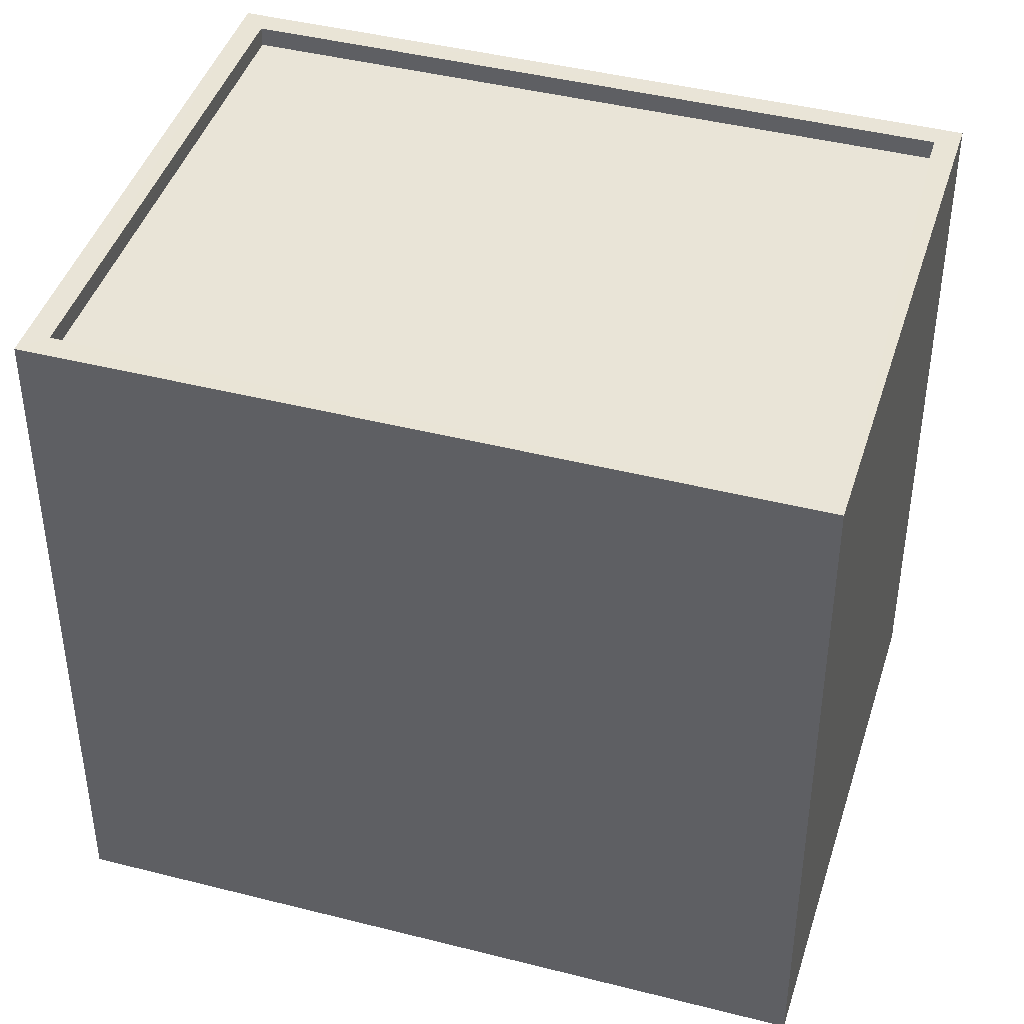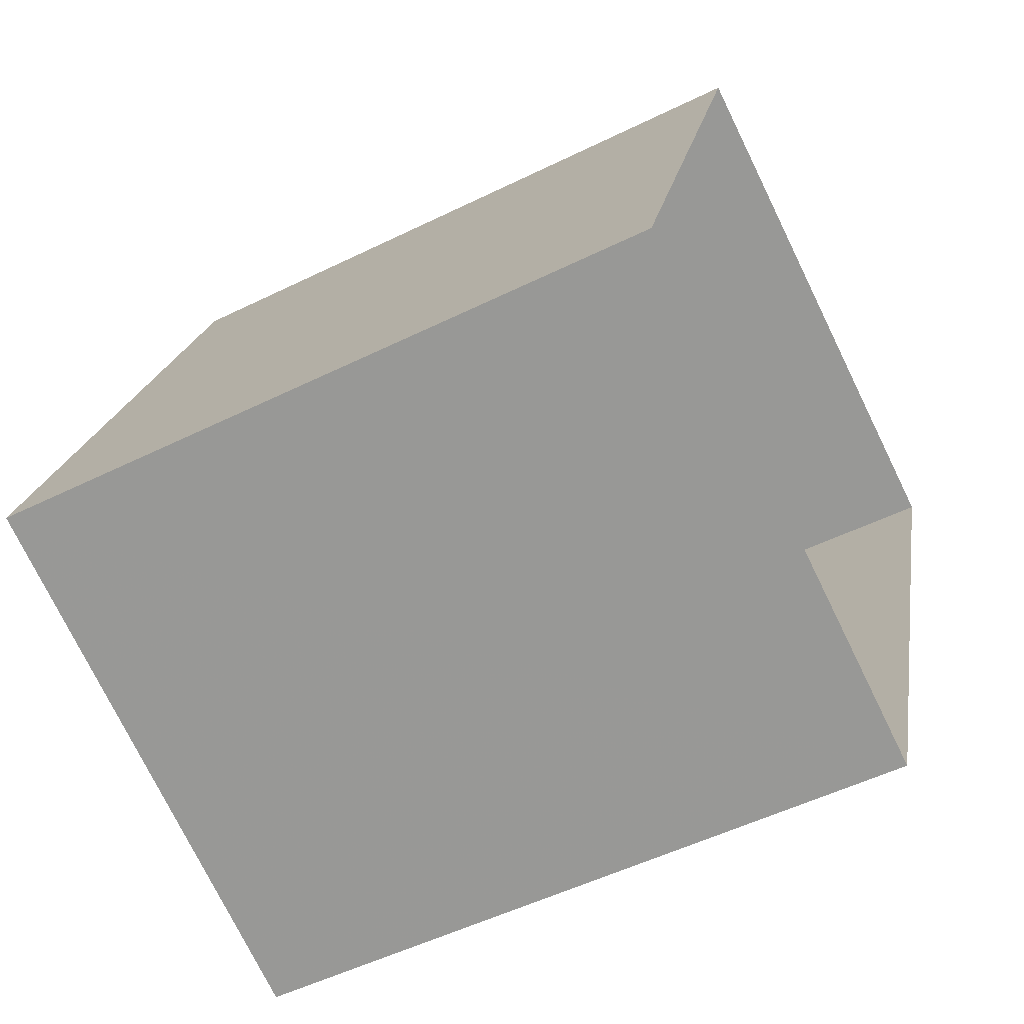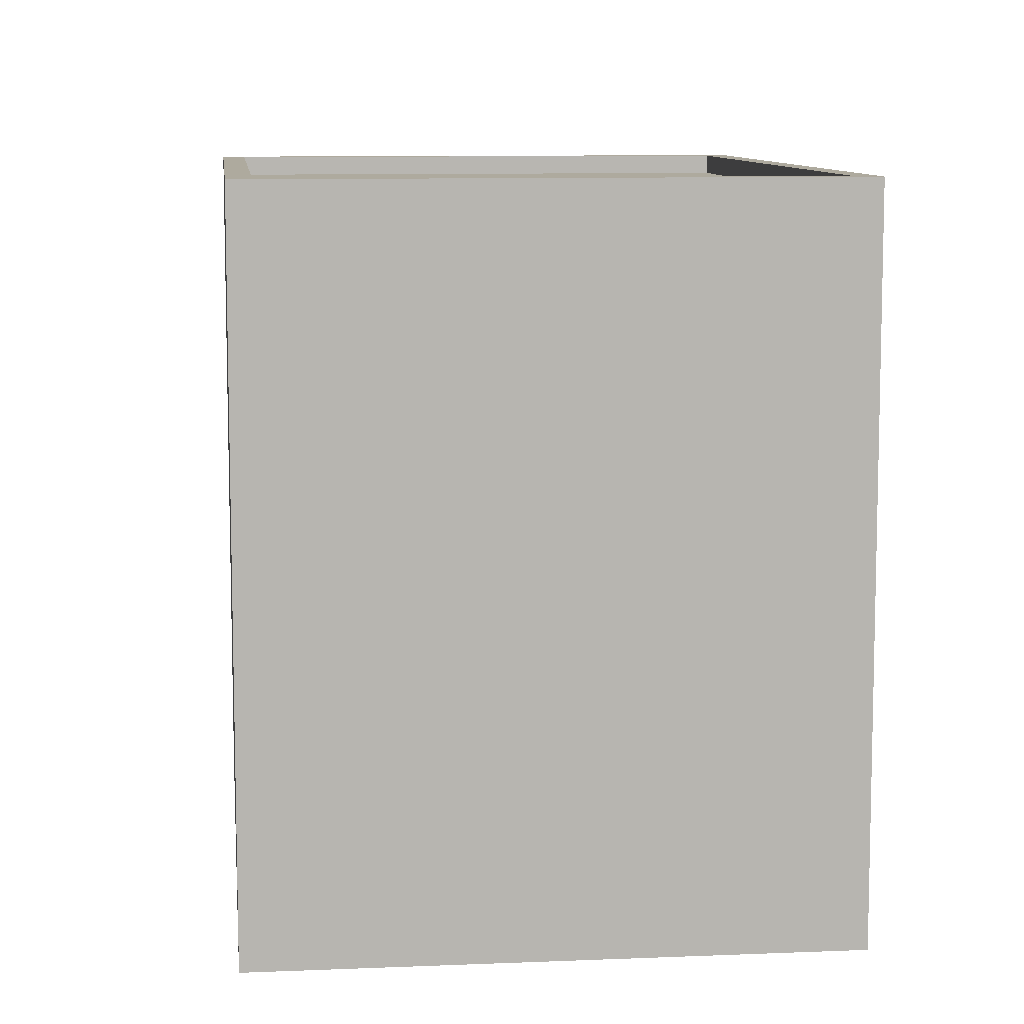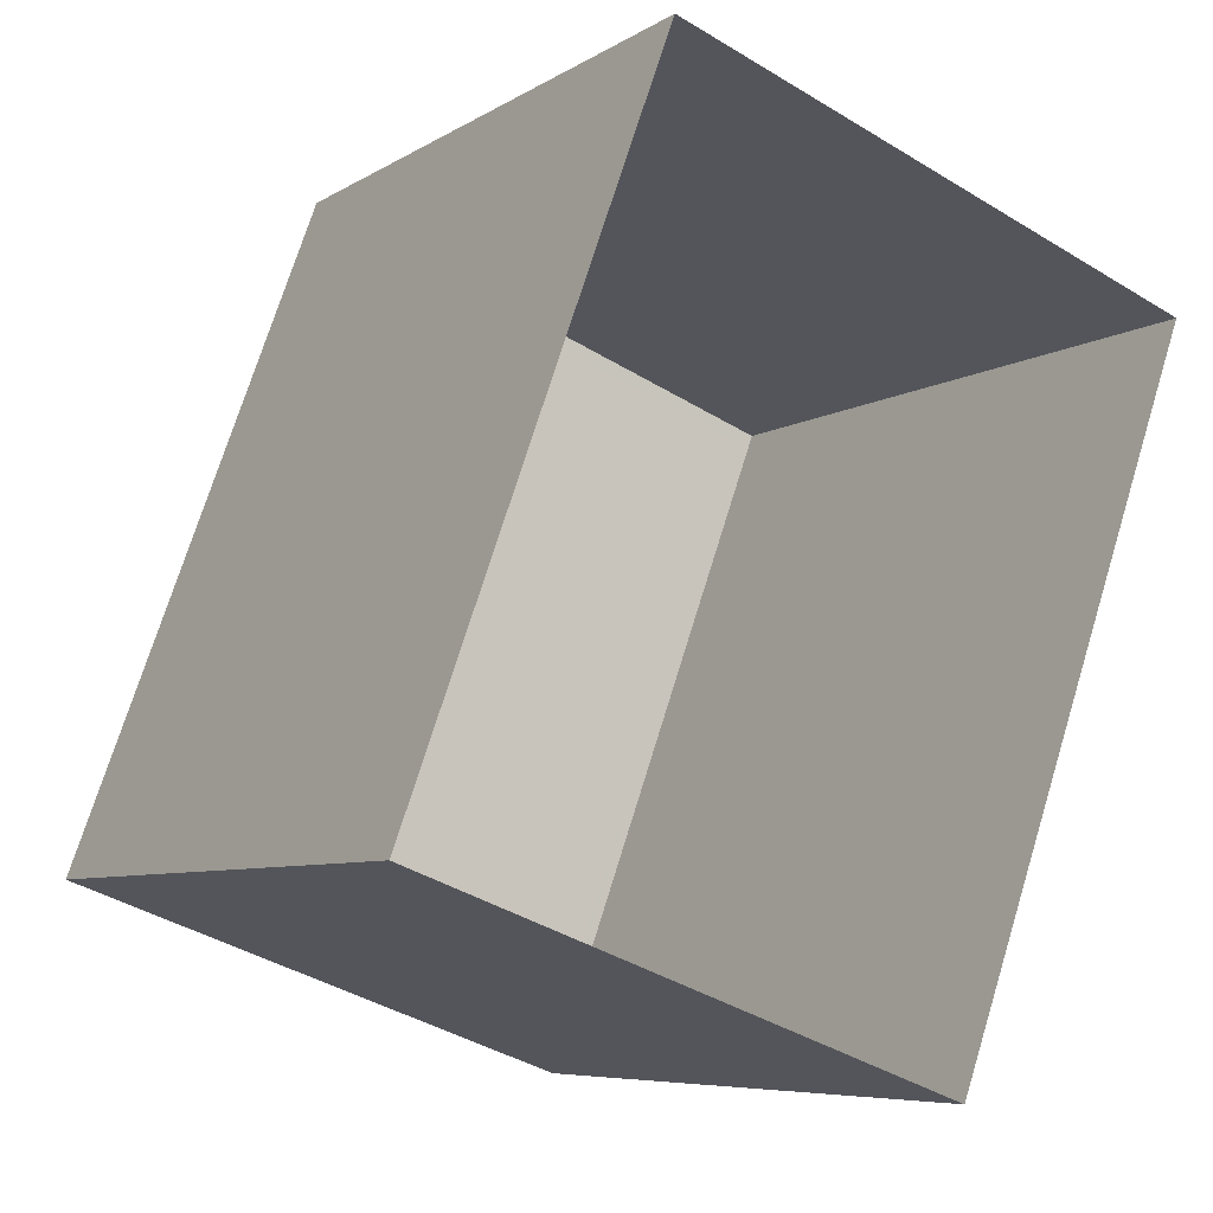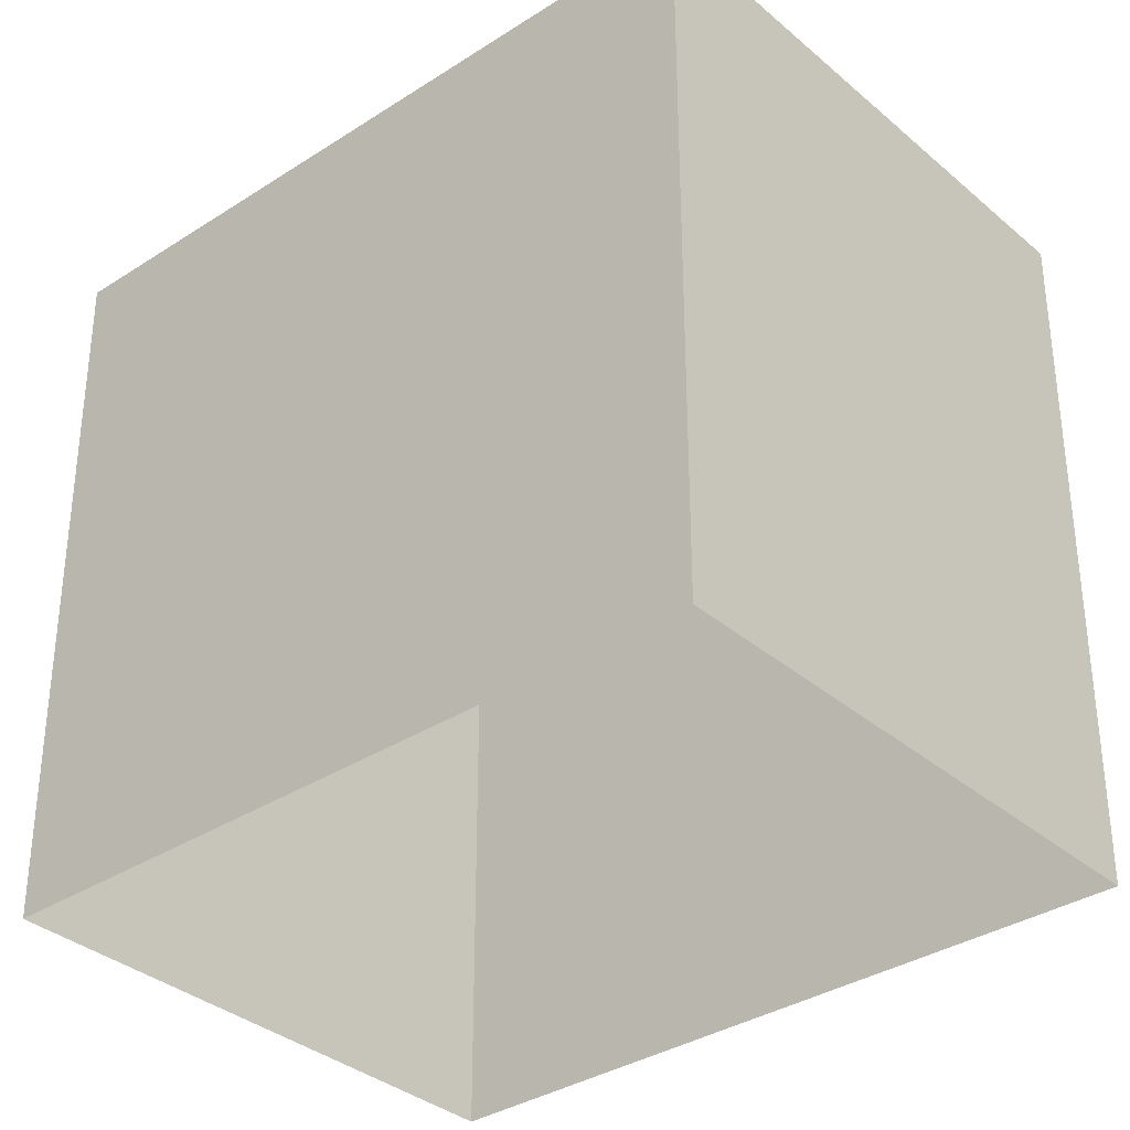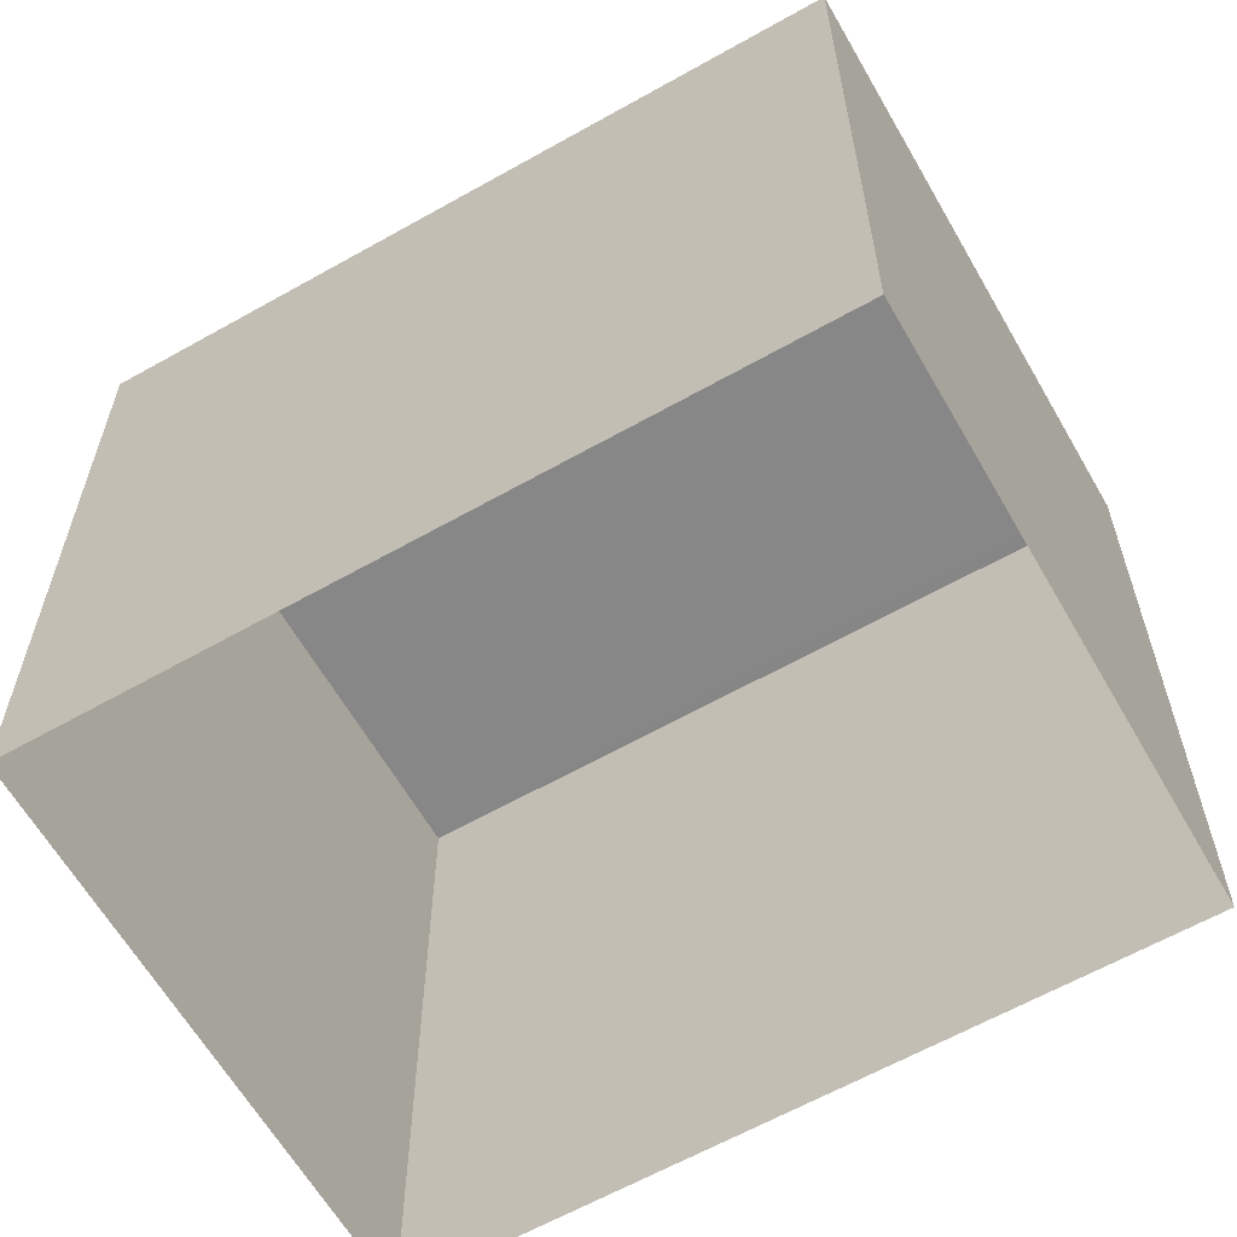
<metadata>
{"format":"obj","ext":"obj","renderer":"f3d","projection":"perspective","resolution":1024,"background":"white","views":[{"elev":42.9,"azim":126.9,"up":"+Z"},{"elev":-52.5,"azim":117.9,"up":"+Y"},{"elev":9.2,"azim":-166.3,"up":"+Z"},{"elev":-6.8,"azim":149.5,"up":"+Y"},{"elev":-34.5,"azim":151.1,"up":"+Z"},{"elev":-62.4,"azim":139.8,"up":"+Z"}]}
</metadata>
<code>
v -8198 -3.769e+04 25.33
v -8201 -3.768e+04 25.09
v -8198 -3.769e+04 25.08
v -8201 -3.768e+04 25.34
v -8205 -3.769e+04 25.09
v -8205 -3.769e+04 25.34
v -8208 -3.768e+04 25.09
v -8208 -3.768e+04 25.34
v -8198 -3.769e+04 25.33
v -8205 -3.769e+04 16.33
v -8198 -3.769e+04 16.33
v -8205 -3.769e+04 25.34
v -8208 -3.768e+04 16.33
v -8208 -3.768e+04 25.34
v -8201 -3.768e+04 25.34
v -8201 -3.768e+04 16.33
f 10 16 11
f 10 13 16
f 1 2 3
f 1 4 2
f 1 3 5
f 6 1 5
f 6 5 7
f 8 6 7
f 4 7 2
f 4 8 7
f 9 10 11
f 9 12 10
f 12 13 10
f 12 14 13
f 15 16 13
f 14 15 13
f 9 11 16
f 15 9 16
f 2 5 3
f 2 7 5
f 1 9 15
f 4 1 15
f 1 12 9
f 15 14 8
f 4 15 8
f 8 14 12
f 6 12 1
f 8 12 6

</code>
